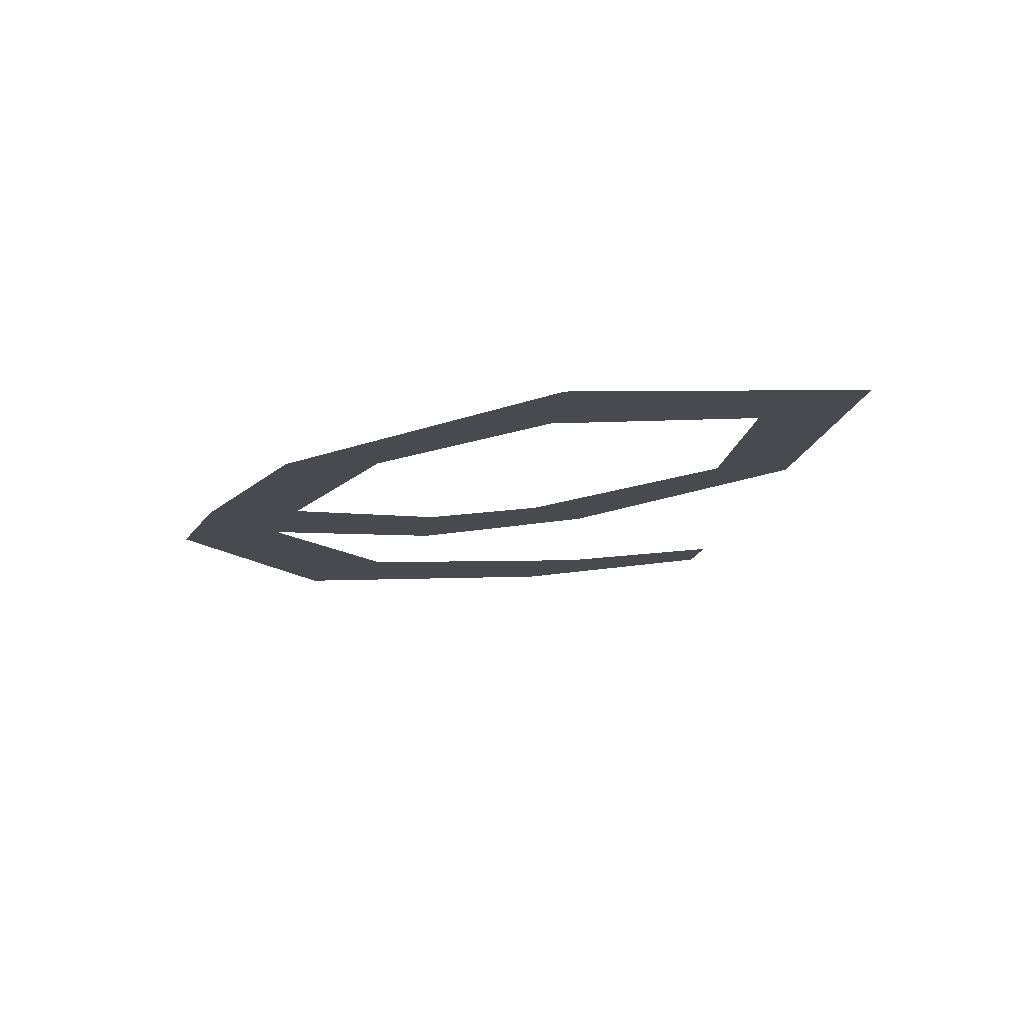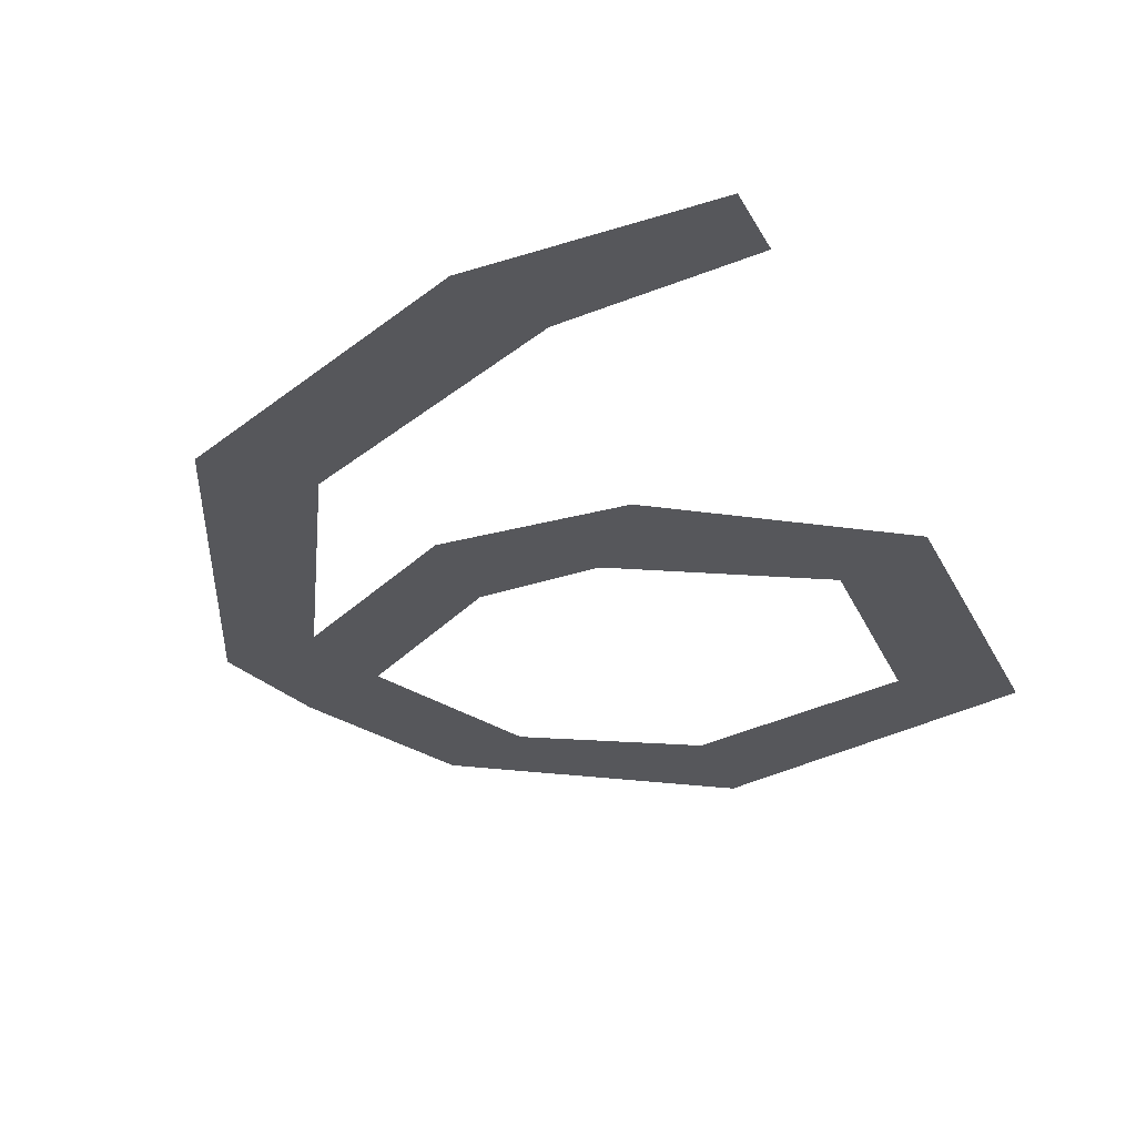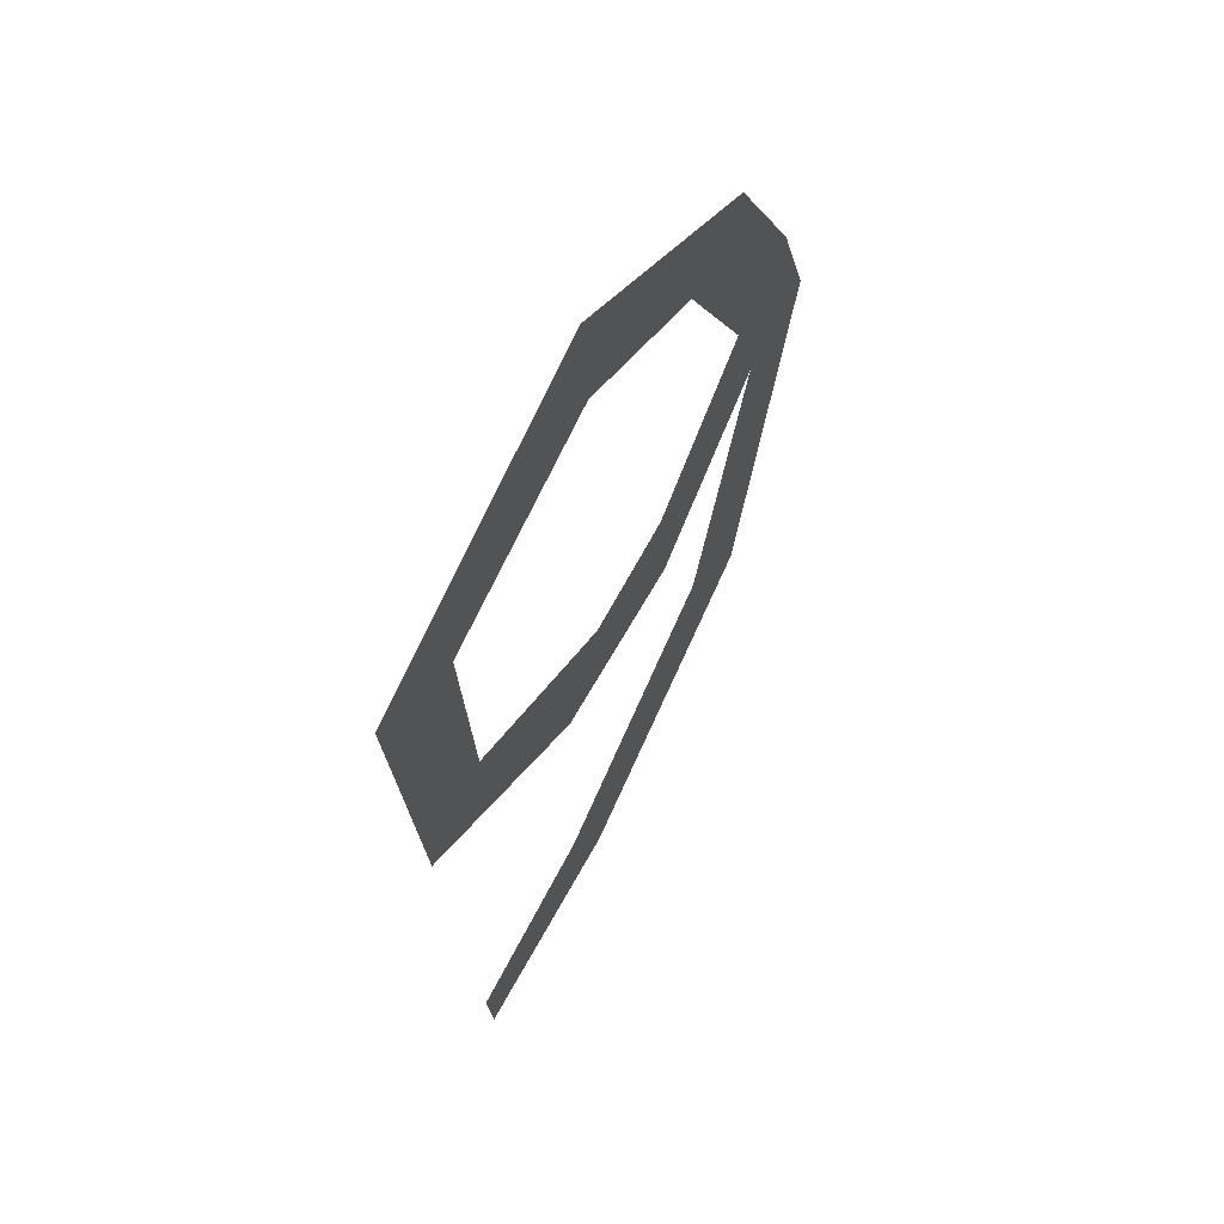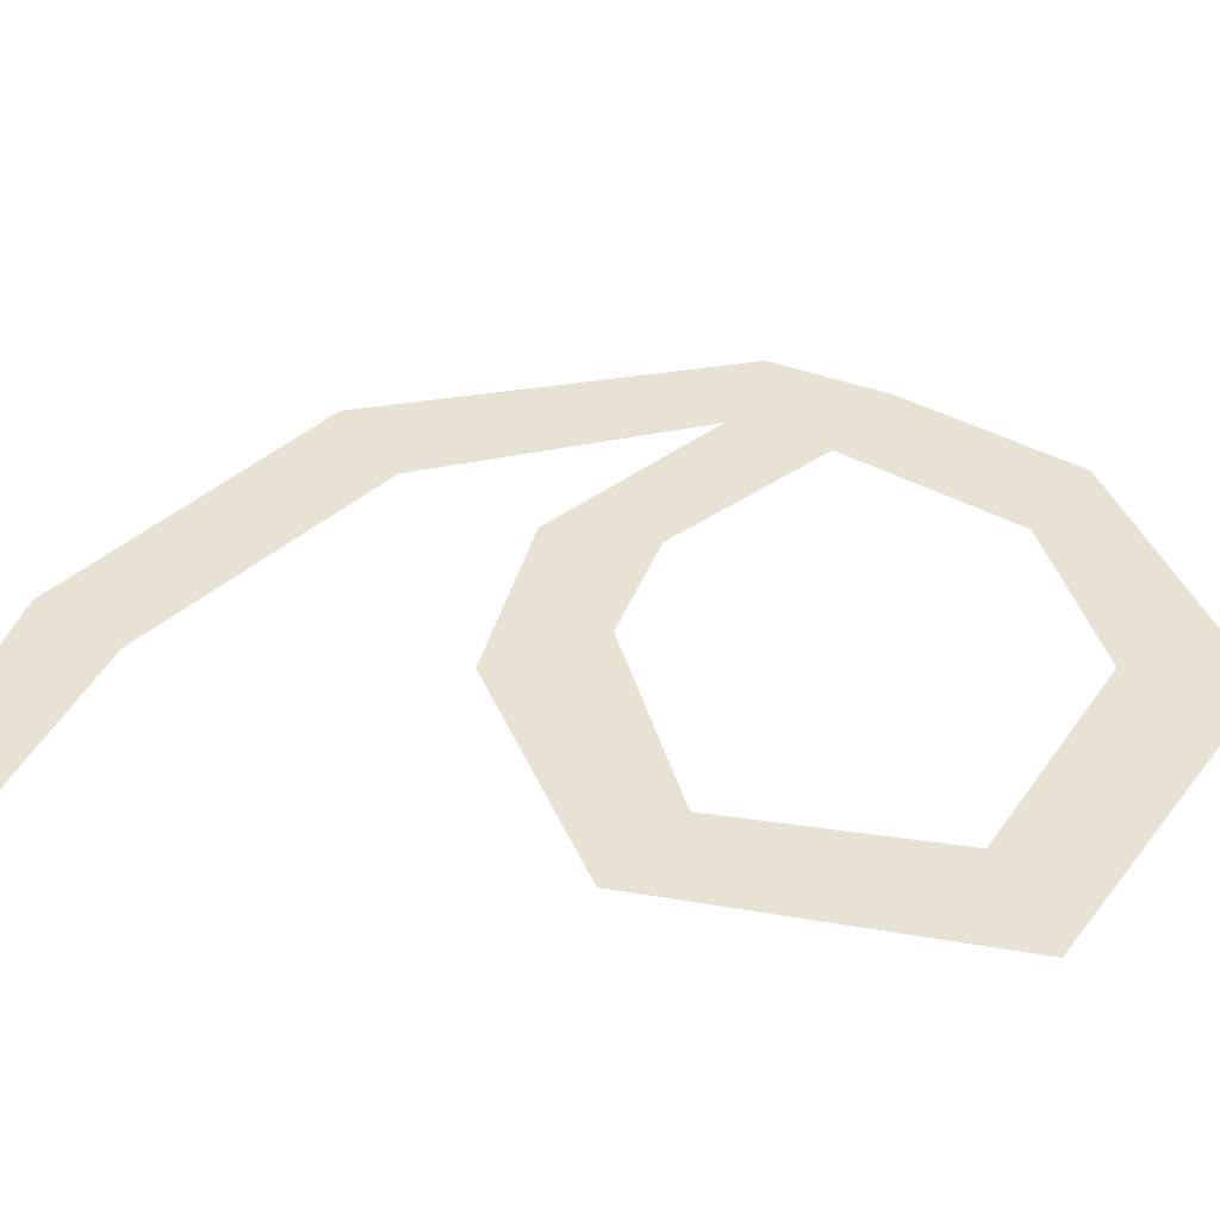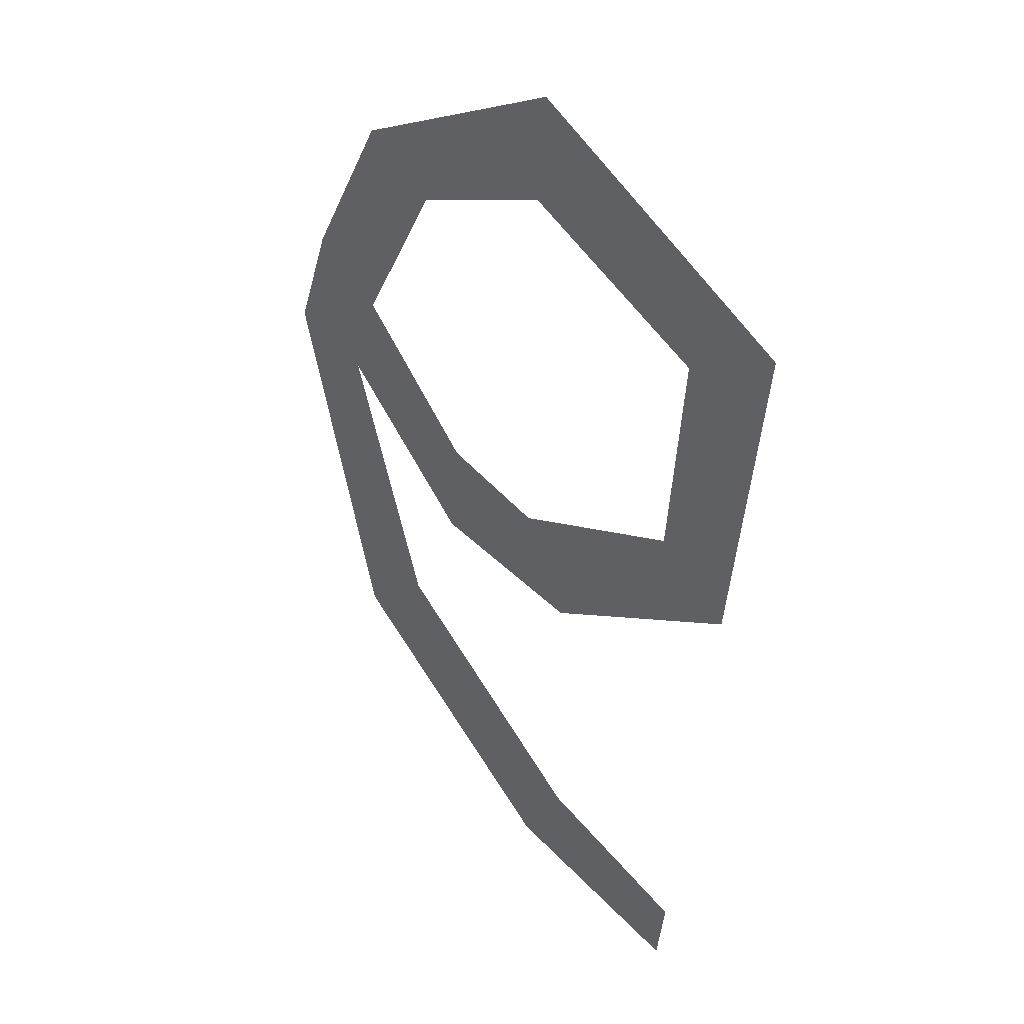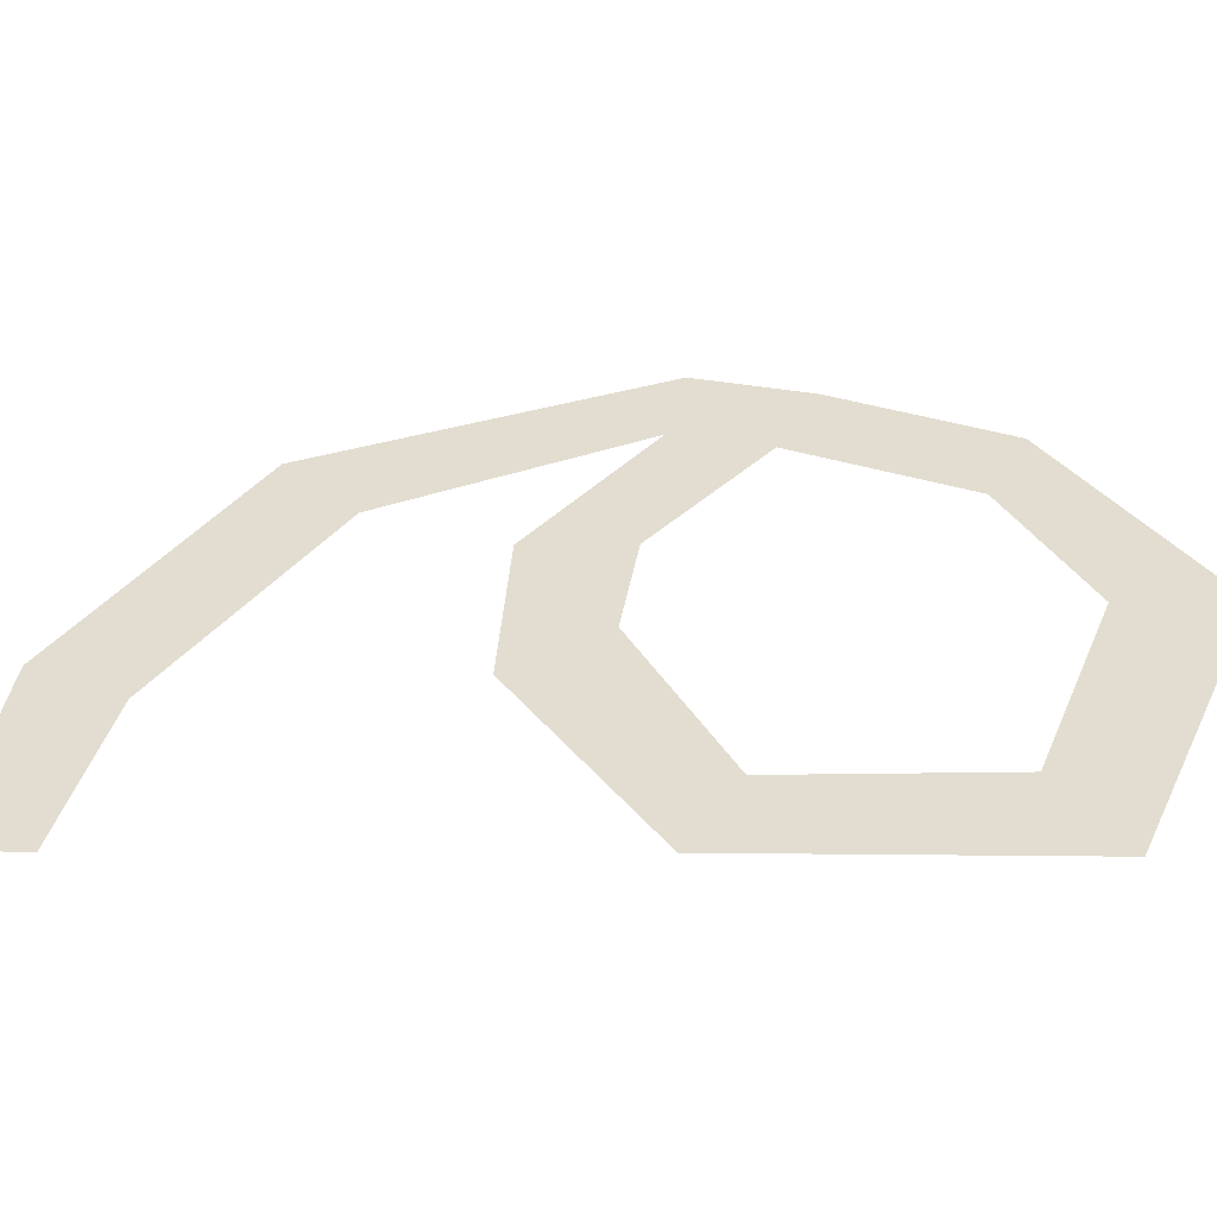
<metadata>
{"format":"obj","ext":"obj","renderer":"f3d","projection":"perspective","resolution":1024,"background":"white","views":[{"elev":78.9,"azim":171.6,"up":"+Z"},{"elev":-27.2,"azim":-166.3,"up":"+Y"},{"elev":60.9,"azim":-59.1,"up":"+Z"},{"elev":40.7,"azim":-85.3,"up":"+Y"},{"elev":35.7,"azim":-134.4,"up":"+Z"},{"elev":35.4,"azim":-96.4,"up":"+Y"}]}
</metadata>
<code>
o item/castlewars_no/9
v -21 -2 -50
v 0 -2 -45
v -5 -2 -37
v -22 -2 -43
v 26 -2 -25
v 18 -2 -19
v 36 -2 10
v 27 -2 7
v 32 -2 21
v 24 -2 16
v 11 -2 3
v 12 -2 -7
v 0 -2 0
v -5 -2 -10
v -19 -2 7
v -27 -2 1
v -21 -2 28
v -31 -2 33
v -1 -2 38
v -2 -2 49
v 15 -2 32
v 23 -2 37
f 1 2 3
f 1 3 4
f 2 5 6
f 2 6 3
f 5 7 8
f 5 8 6
f 7 9 10
f 7 10 8
f 8 10 11
f 8 11 12
f 12 11 13
f 12 13 14
f 14 13 15
f 14 15 16
f 16 15 17
f 16 17 18
f 18 17 19
f 18 19 20
f 20 19 21
f 20 21 22
f 22 21 9
f 9 21 10

</code>
